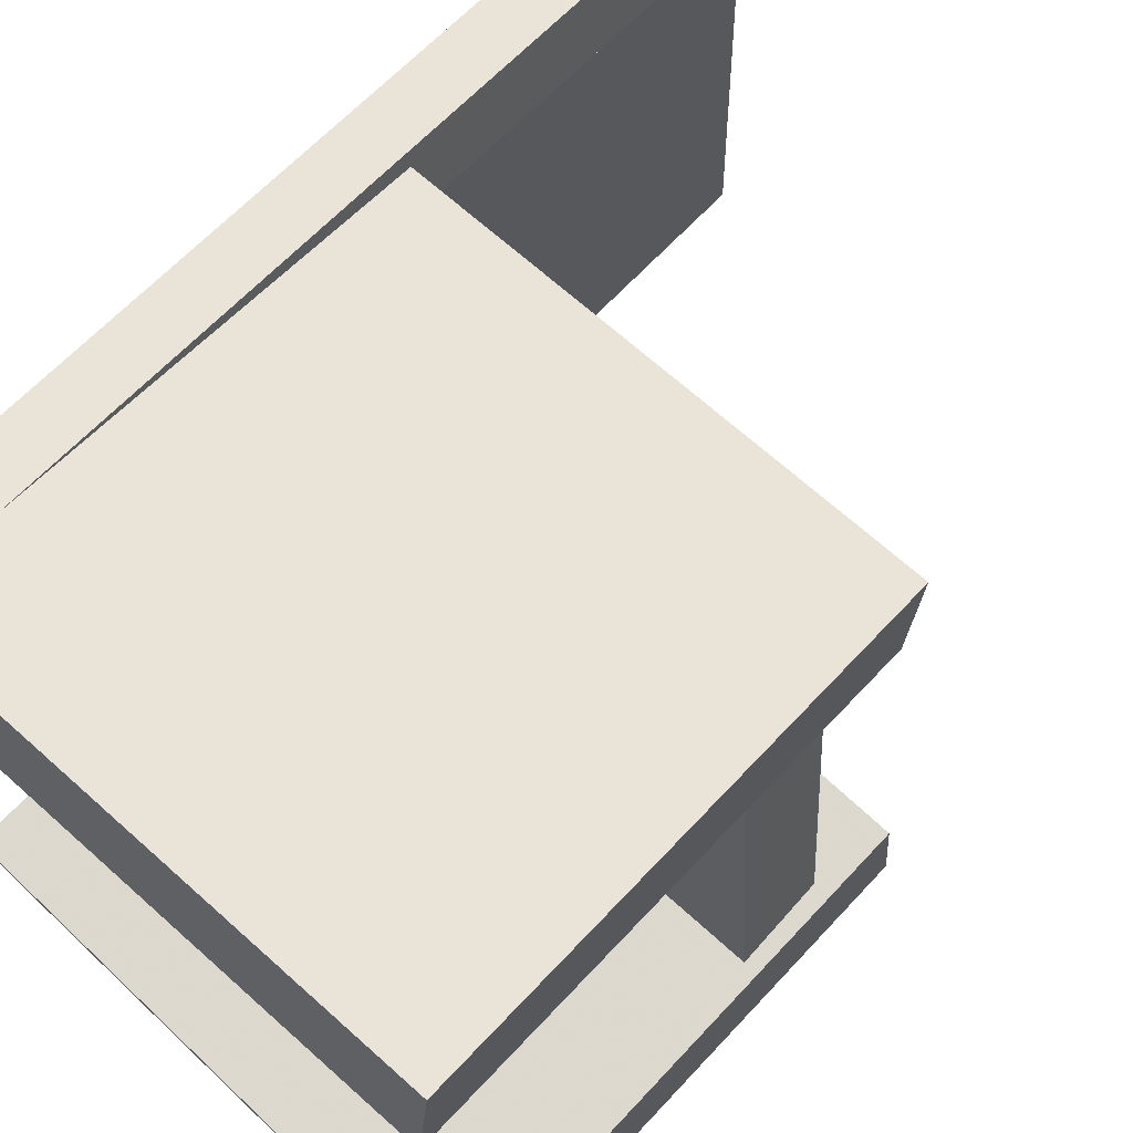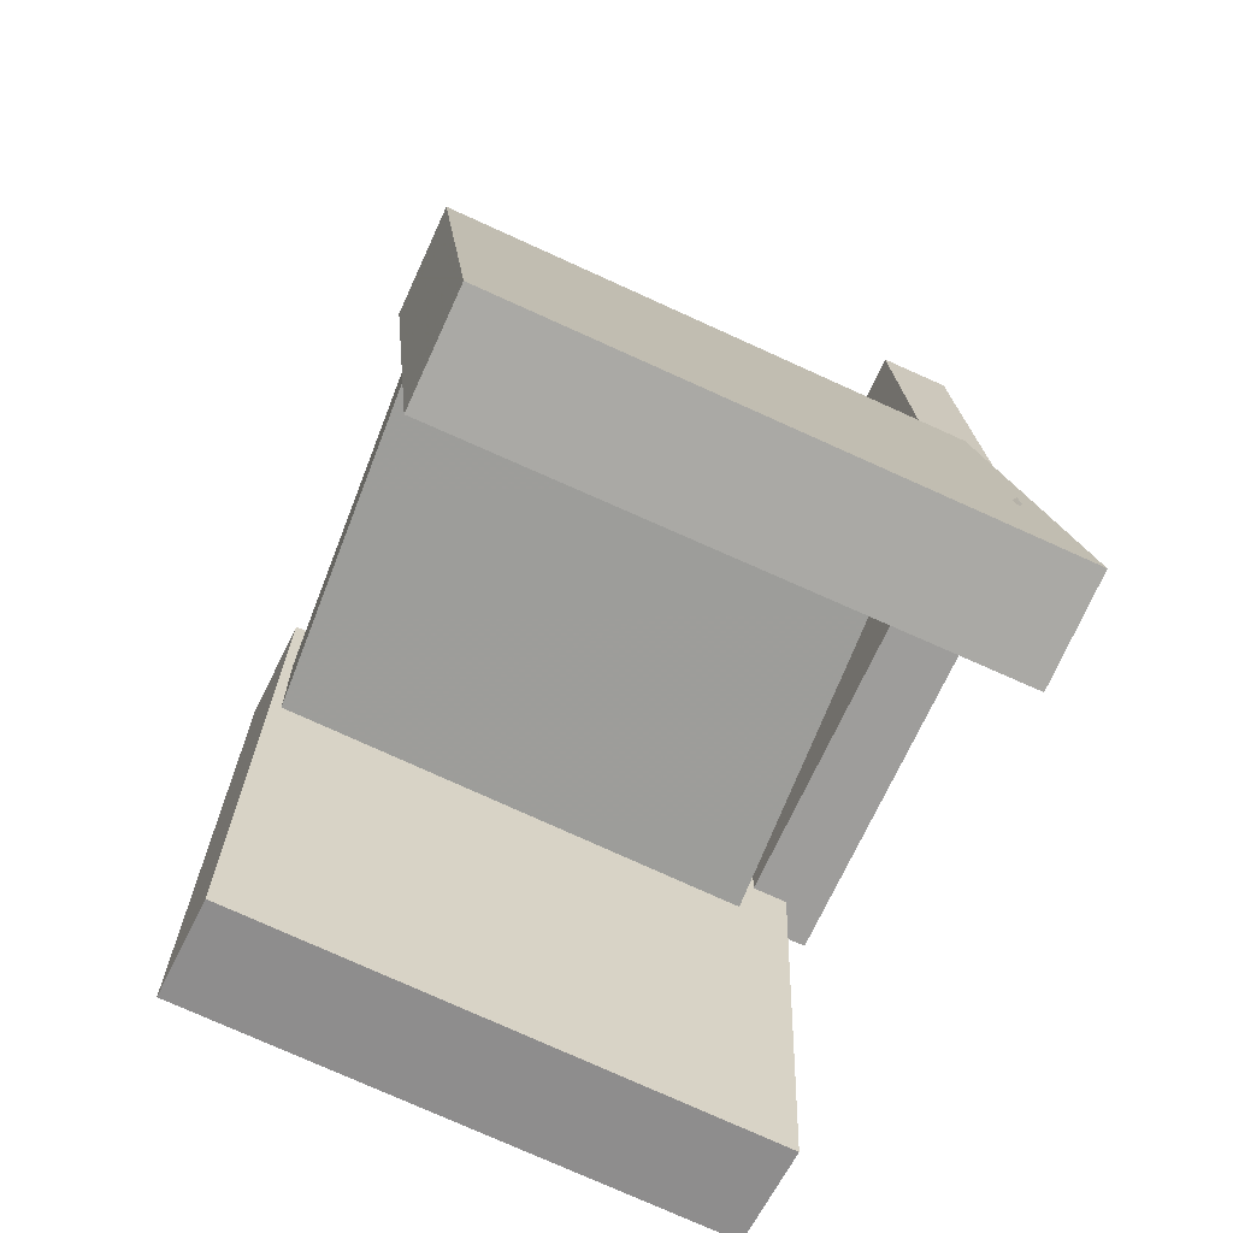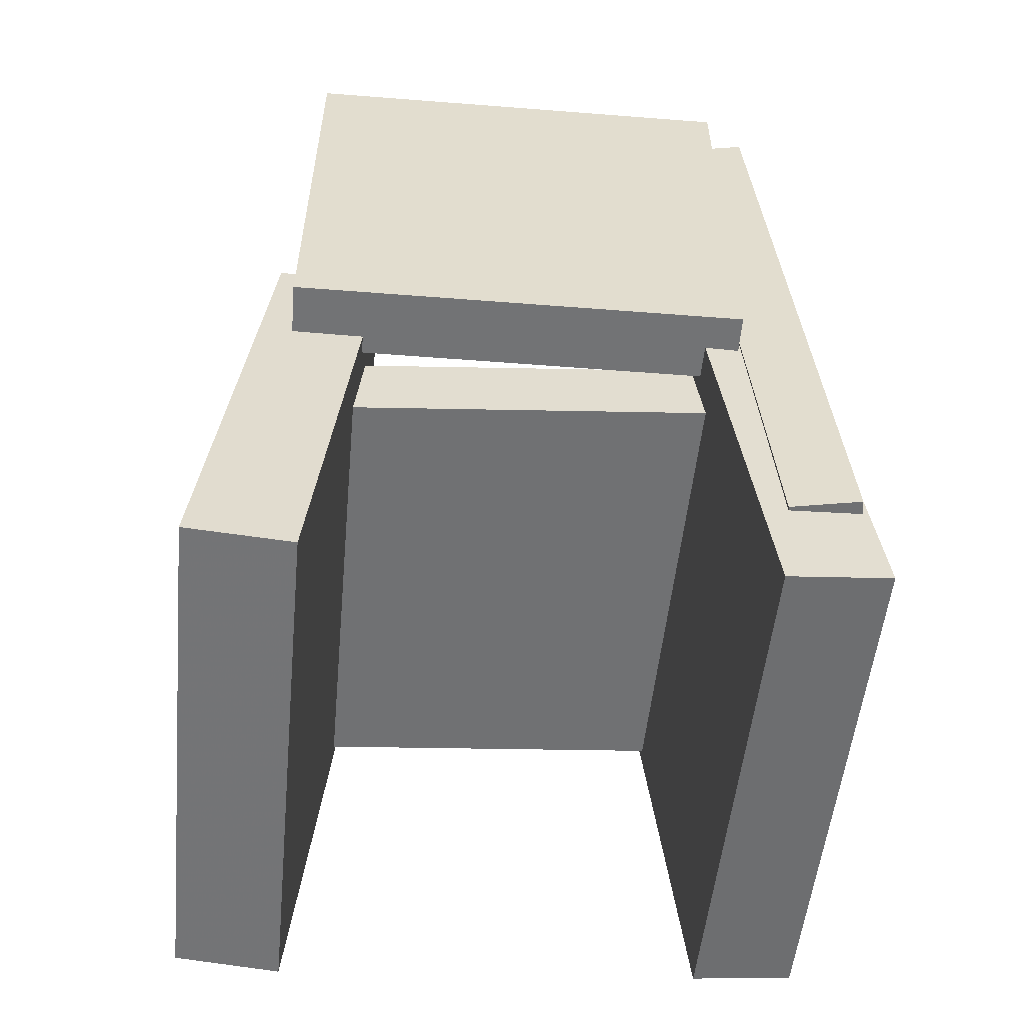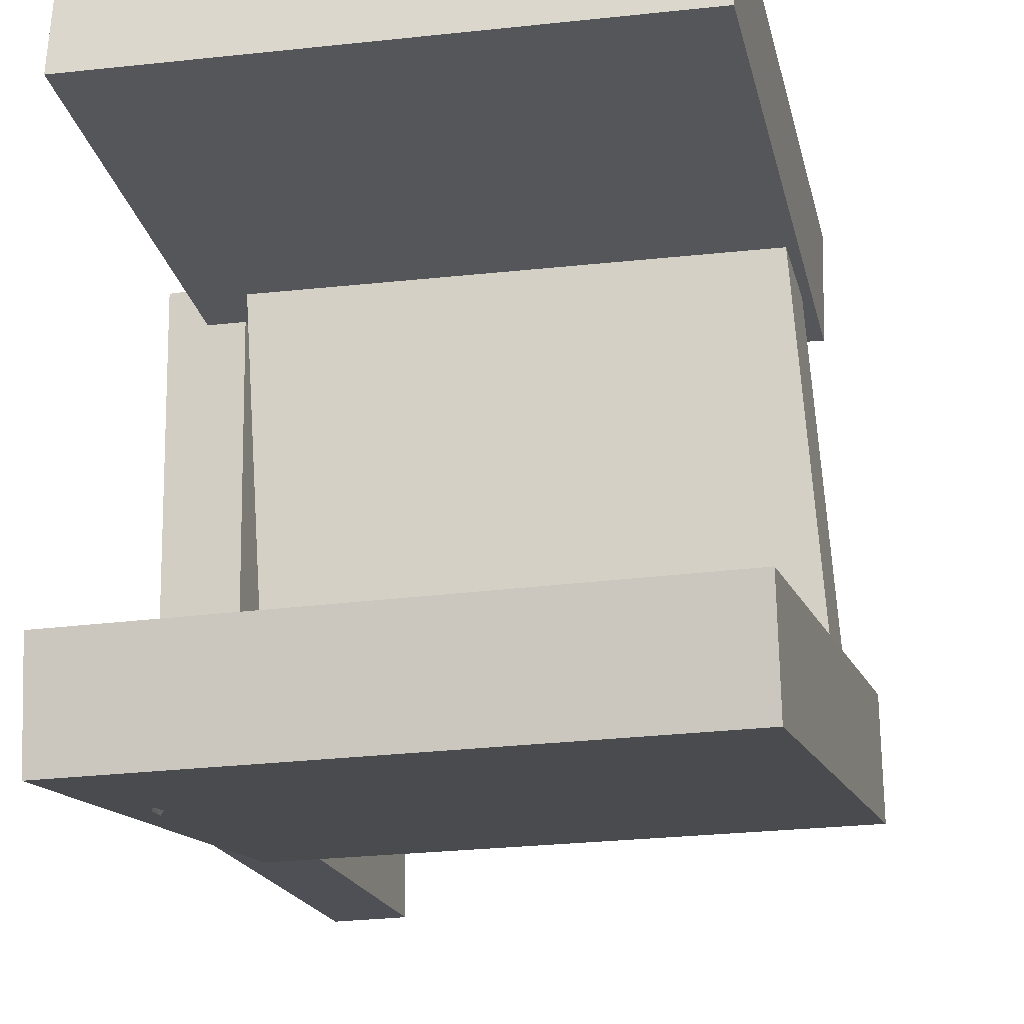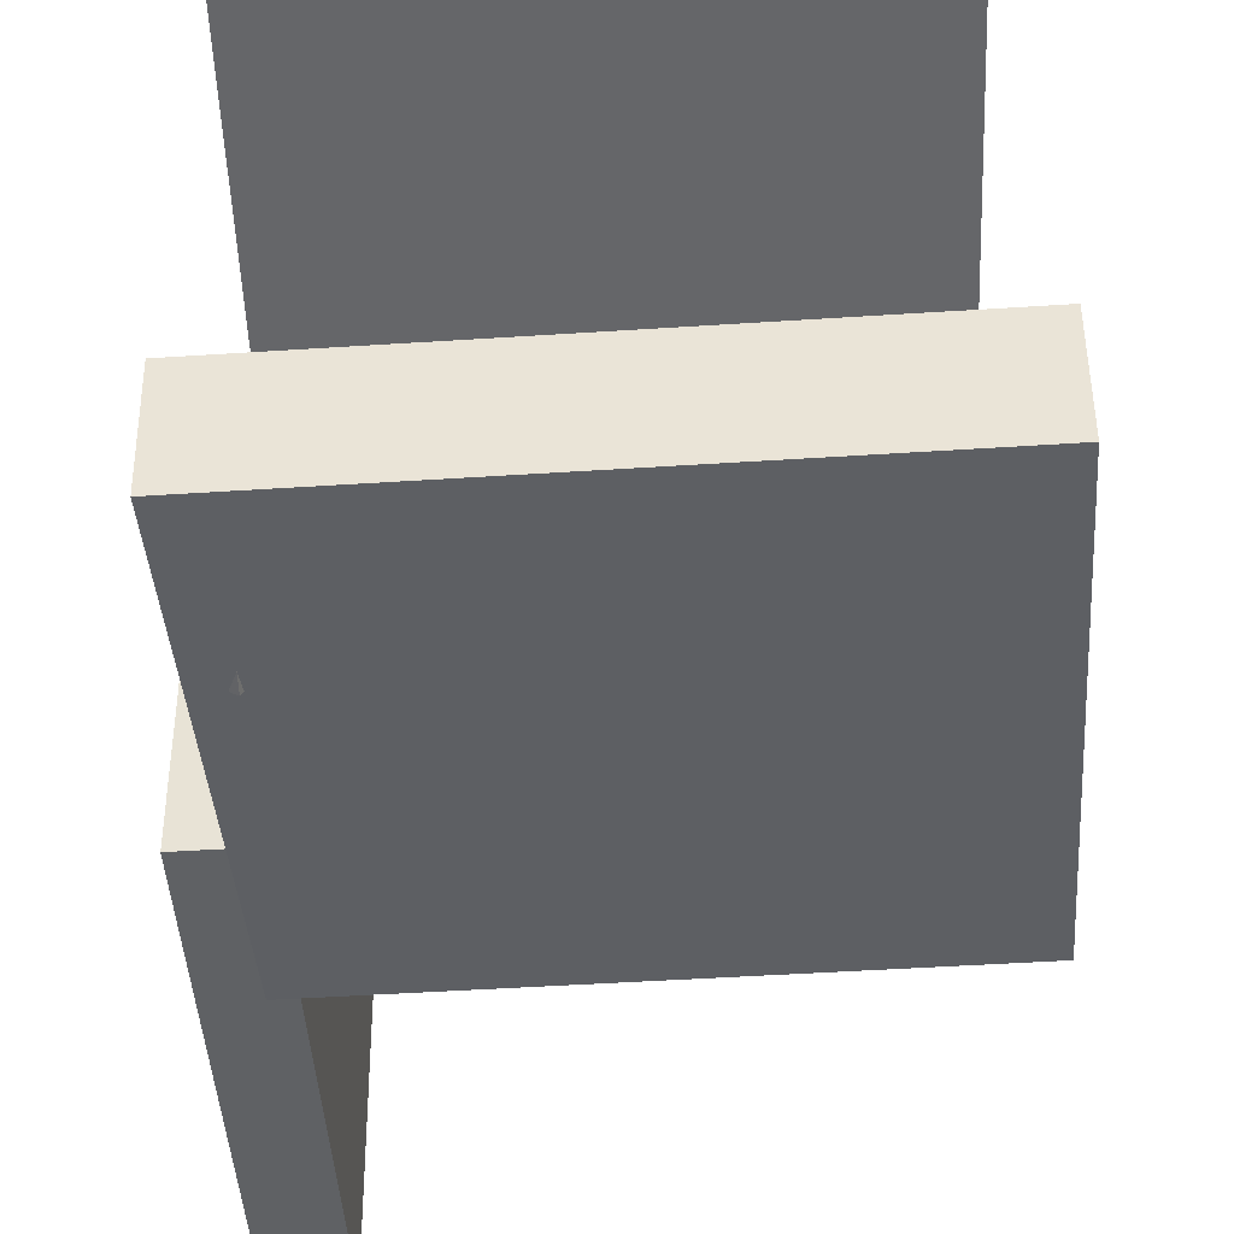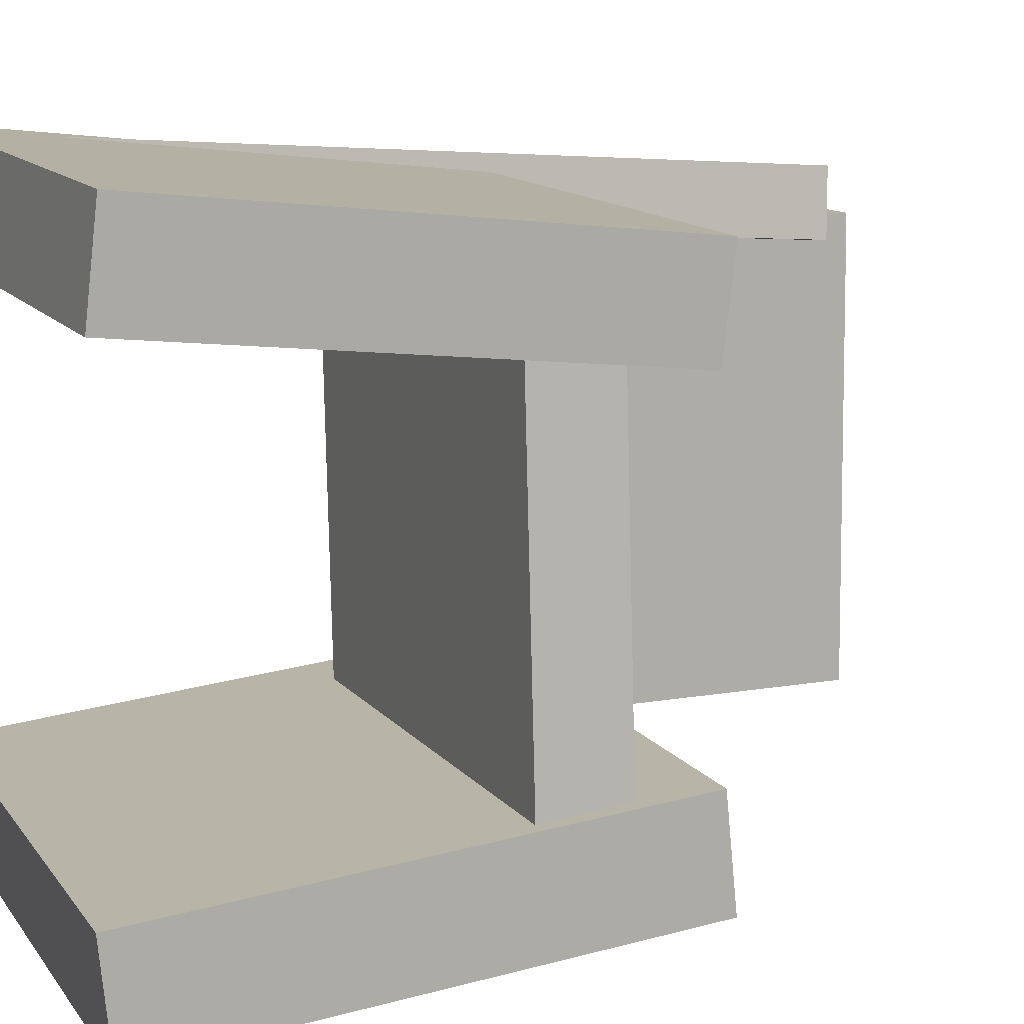
<metadata>
{"format":"obj","ext":"obj","renderer":"f3d","projection":"perspective","resolution":1024,"background":"white","views":[{"elev":66.6,"azim":40.8,"up":"+Z"},{"elev":-71.1,"azim":154.7,"up":"+Y"},{"elev":-53.5,"azim":-95.4,"up":"+Y"},{"elev":-19.5,"azim":12.0,"up":"+Z"},{"elev":-45.7,"azim":1.3,"up":"+Z"},{"elev":12.1,"azim":65.5,"up":"+Z"}]}
</metadata>
<code>
v -0.2381 -0.3887 0.1826
v -0.2366 -0.3794 0.2662
v -0.2309 0.01726 0.1373
v -0.2295 0.02656 0.2209
v 0.1916 -0.397 0.176
v 0.193 -0.3877 0.2596
v 0.1987 0.008946 0.1307
v 0.2002 0.01825 0.2143
f 1.0 7.0 5.0
f 1.0 3.0 7.0
f 1.0 4.0 3.0
f 1.0 2.0 4.0
f 3.0 8.0 7.0
f 3.0 4.0 8.0
f 5.0 7.0 8.0
f 5.0 8.0 6.0
f 1.0 5.0 6.0
f 1.0 6.0 2.0
f 2.0 6.0 8.0
f 2.0 8.0 4.0
v -0.2216 -0.3212 -0.2264
v -0.2077 -0.3182 -0.2015
v -0.2207 -0.2319 -0.2376
v -0.2068 -0.2289 -0.2128
v -0.1971 -0.3231 -0.2399
v -0.1832 -0.3201 -0.215
v -0.1962 -0.2338 -0.2511
v -0.1823 -0.2308 -0.2262
f 9.0 15.0 13.0
f 9.0 11.0 15.0
f 9.0 12.0 11.0
f 9.0 10.0 12.0
f 11.0 16.0 15.0
f 11.0 12.0 16.0
f 13.0 15.0 16.0
f 13.0 16.0 14.0
f 9.0 13.0 14.0
f 9.0 14.0 10.0
f 10.0 14.0 16.0
f 10.0 16.0 12.0
v -0.2627 -0.07017 0.175
v -0.2044 -0.07256 0.1757
v -0.2462 0.3329 0.1762
v -0.1879 0.3305 0.1769
v -0.2582 -0.06923 -0.2042
v -0.1999 -0.07162 -0.2035
v -0.2417 0.3338 -0.203
v -0.1834 0.3314 -0.2023
f 17.0 23.0 21.0
f 17.0 19.0 23.0
f 17.0 20.0 19.0
f 17.0 18.0 20.0
f 19.0 24.0 23.0
f 19.0 20.0 24.0
f 21.0 23.0 24.0
f 21.0 24.0 22.0
f 17.0 21.0 22.0
f 17.0 22.0 18.0
f 18.0 22.0 24.0
f 18.0 24.0 20.0
v -0.2311 -0.375 -0.262
v -0.2318 -0.3836 -0.1749
v -0.2105 0.03307 -0.2215
v -0.2112 0.02445 -0.1344
v 0.2065 -0.3973 -0.2608
v 0.2058 -0.4059 -0.1737
v 0.2271 0.01083 -0.2203
v 0.2264 0.002216 -0.1332
f 25.0 31.0 29.0
f 25.0 27.0 31.0
f 25.0 28.0 27.0
f 25.0 26.0 28.0
f 27.0 32.0 31.0
f 27.0 28.0 32.0
f 29.0 31.0 32.0
f 29.0 32.0 30.0
f 25.0 29.0 30.0
f 25.0 30.0 26.0
f 26.0 30.0 32.0
f 26.0 32.0 28.0
v -0.1935 -0.3041 0.1997
v -0.2395 -0.3034 0.1937
v -0.1791 0.3075 0.1576
v -0.2251 0.3081 0.1516
v -0.2009 -0.3 0.2568
v -0.2469 -0.2993 0.2508
v -0.1865 0.3116 0.2147
v -0.2325 0.3122 0.2087
f 33.0 39.0 37.0
f 33.0 35.0 39.0
f 33.0 36.0 35.0
f 33.0 34.0 36.0
f 35.0 40.0 39.0
f 35.0 36.0 40.0
f 37.0 39.0 40.0
f 37.0 40.0 38.0
f 33.0 37.0 38.0
f 33.0 38.0 34.0
f 34.0 38.0 40.0
f 34.0 40.0 36.0
v -0.1661 -0.04326 -0.1823
v -0.1682 -0.1119 -0.1821
v -0.1908 -0.04135 0.1684
v -0.1929 -0.11 0.1686
v 0.2113 -0.05453 -0.1557
v 0.2092 -0.1232 -0.1554
v 0.1866 -0.05261 0.1951
v 0.1845 -0.1212 0.1953
f 41.0 47.0 45.0
f 41.0 43.0 47.0
f 41.0 44.0 43.0
f 41.0 42.0 44.0
f 43.0 48.0 47.0
f 43.0 44.0 48.0
f 45.0 47.0 48.0
f 45.0 48.0 46.0
f 41.0 45.0 46.0
f 41.0 46.0 42.0
f 42.0 46.0 48.0
f 42.0 48.0 44.0

</code>
